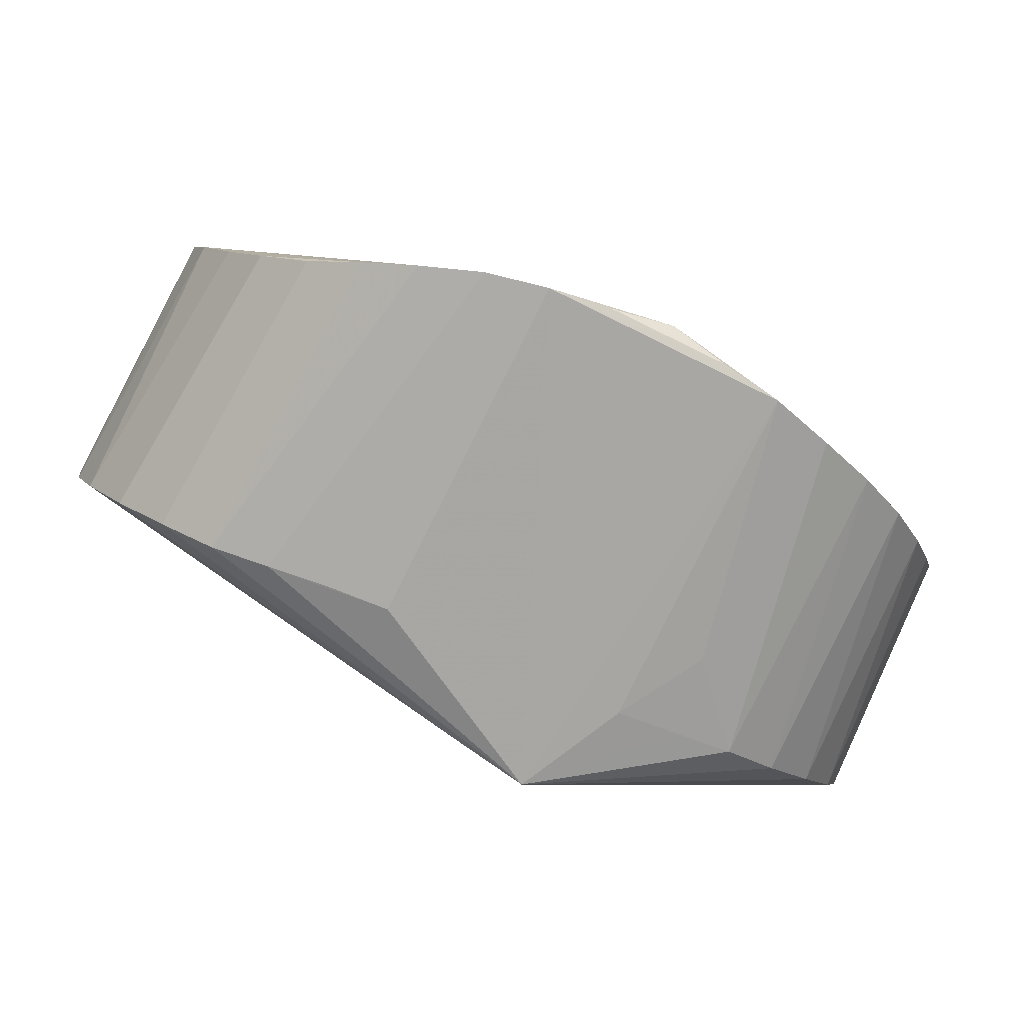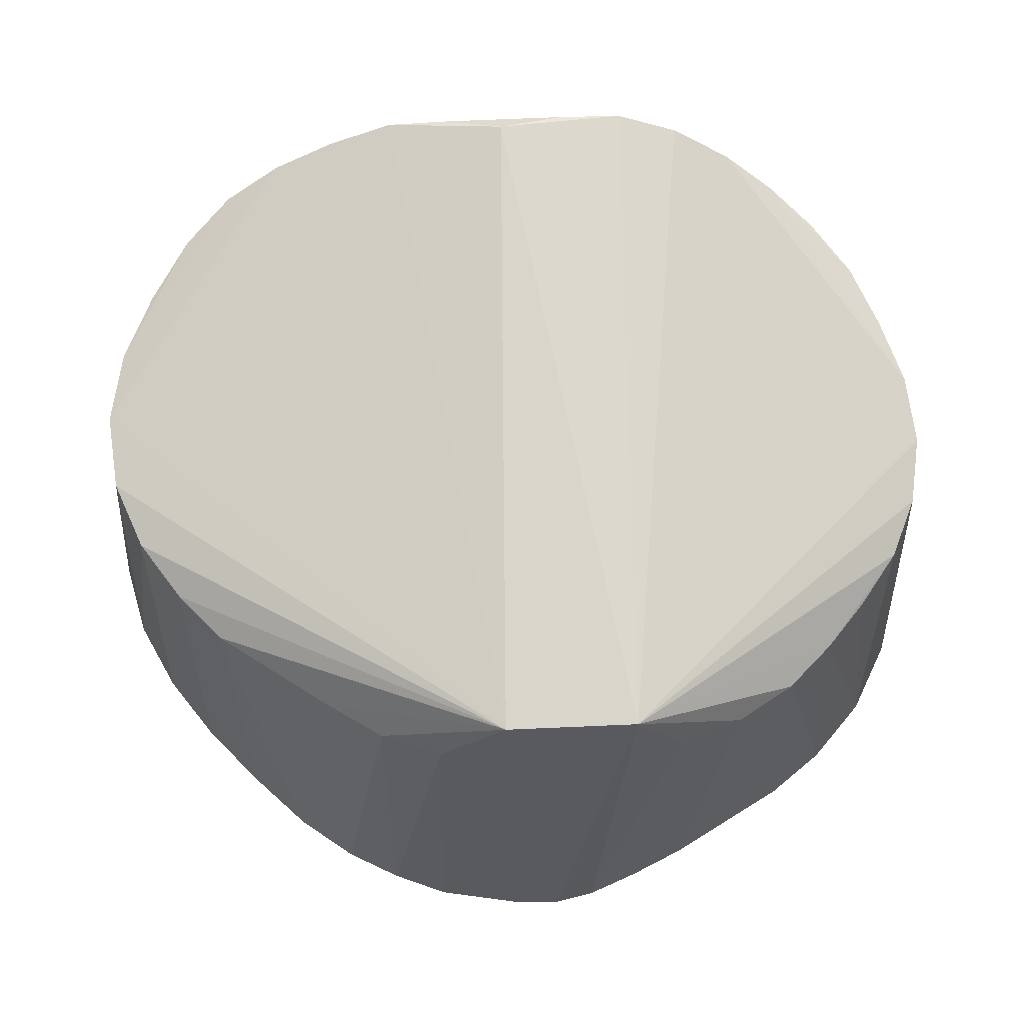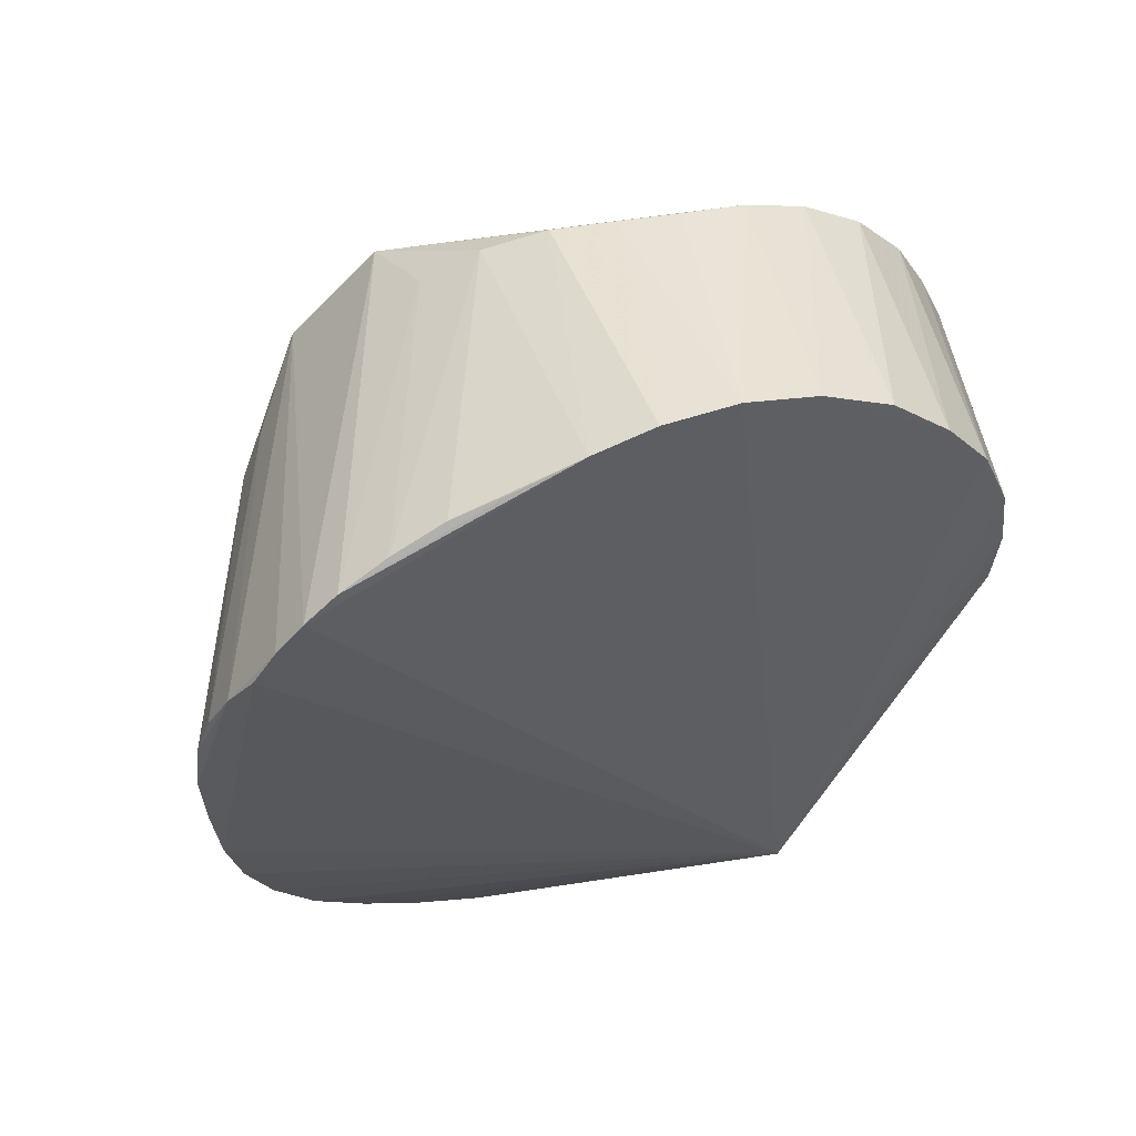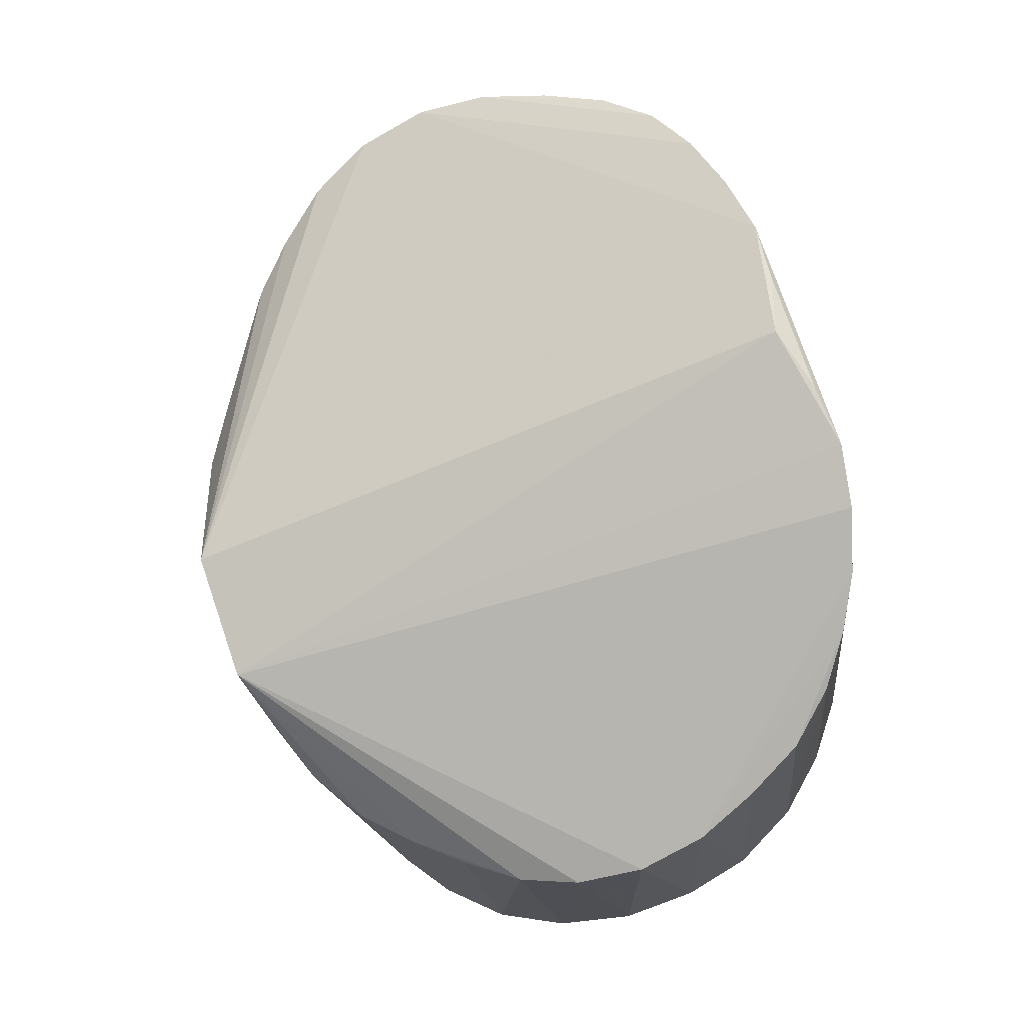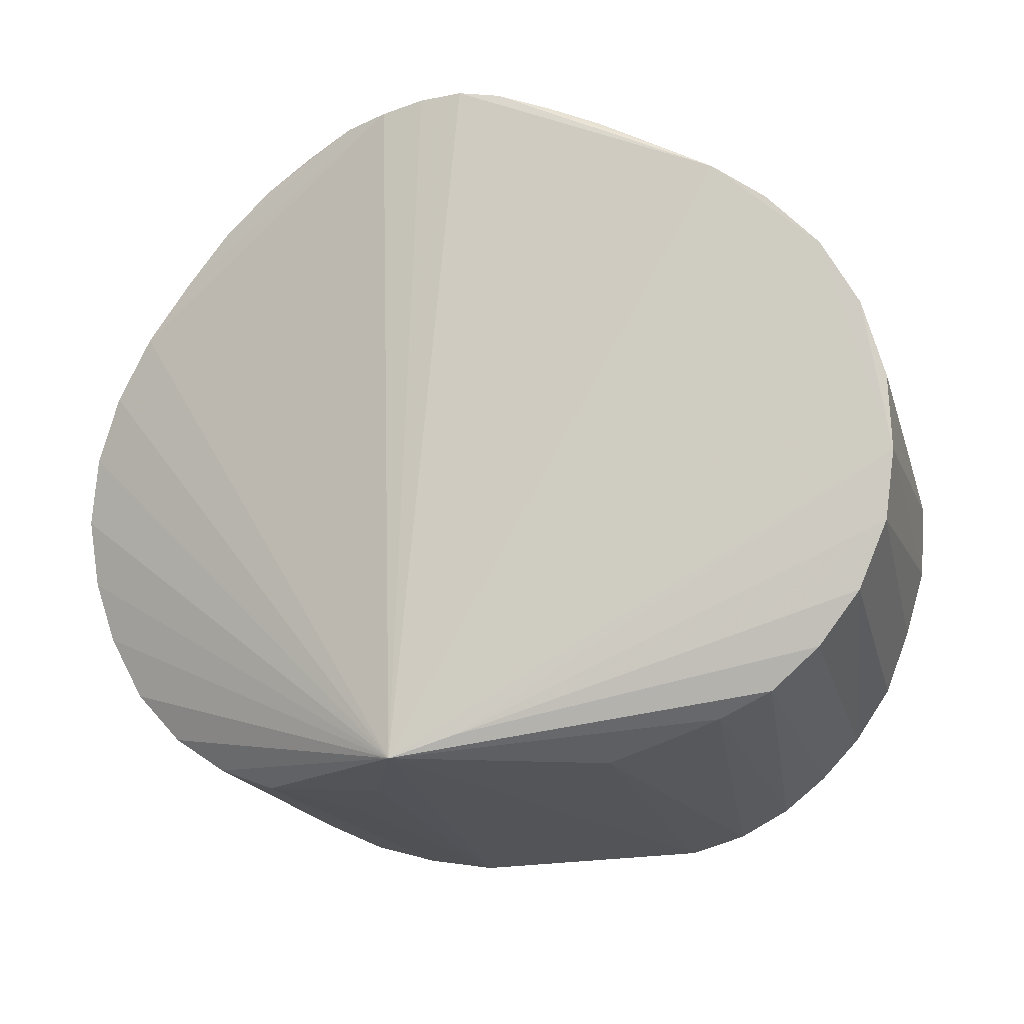
<metadata>
{"format":"obj","ext":"obj","renderer":"f3d","projection":"perspective","resolution":1024,"background":"white","views":[{"elev":-70.1,"azim":154.0,"up":"+Z"},{"elev":56.2,"azim":0.1,"up":"+Y"},{"elev":-46.5,"azim":52.0,"up":"+Y"},{"elev":73.2,"azim":73.9,"up":"+Y"},{"elev":-28.7,"azim":18.8,"up":"+Z"}]}
</metadata>
<code>
v 0.1259 0.007255 0.03327
v 0.125 0.01328 0.01317
v 0.1216 -0.0002021 0.05339
v 0.1129 -0.007262 0.07069
v 0.09984 -0.01364 0.08488
v 0.08617 -0.0191 0.09491
v 0.1206 0.0194 -0.004777
v 0.01648 0.1404 -0.04603
v 0.03378 0.1387 -0.0482
v 0.09795 0.02974 -0.03458
v 0.1109 0.02511 -0.02166
v 0.06778 0.03681 -0.0489
v 0.08347 0.03334 -0.0442
v 0.0414 -0.03052 0.1185
v 0.02778 -0.03501 0.1232
v 0.07065 -0.02293 0.1035
v 0.05562 -0.02633 0.1123
v 0.05064 0.06301 0.1213
v 0.06731 0.06406 0.1145
v 0.05049 0.1347 -0.04618
v 0.1123 0.09884 -0.00168
v 0.104 0.1055 -0.01651
v 0.01675 -0.03749 0.1251
v 0.1043 0.06953 0.07911
v 0.1141 0.07442 0.06532
v 0.1223 0.08635 0.03238
v 0.1193 0.0926 0.01445
v 0.06625 0.1278 -0.0421
v 0.07993 0.1205 -0.03591
v 0.0924 0.1127 -0.0281
v 0.1202 0.08015 0.05009
v 0.09403 0.06664 0.09172
v 0.03692 0.08532 0.1273
v -0.001147 0.1422 -0.04047
v 0.03445 0.04216 -0.05538
v -0.0007761 0.01407 -0.05306
v 0.05153 0.03986 -0.05213
v 0.08235 0.06514 0.1041
v 0.004971 -0.03788 0.1251
v -0.1213 0.0216 0.01592
v -0.1212 0.01389 0.03338
v -0.116 0.006094 0.05034
v -0.1063 -0.001985 0.06571
v -0.09336 -0.009369 0.08001
v -0.07852 -0.01492 0.09355
v -0.1178 0.02781 -0.0004032
v -0.01699 0.1398 -0.04483
v -0.03416 0.1373 -0.04578
v -0.09843 0.03785 -0.032
v -0.11 0.03351 -0.01784
v -0.08442 0.04065 -0.04253
v -0.06918 0.04264 -0.04935
v -0.01922 -0.03403 0.1234
v -0.03412 -0.02865 0.1202
v -0.04858 -0.02449 0.1147
v -0.06383 -0.0201 0.1056
v -0.01771 0.06331 0.1252
v -0.03432 0.06435 0.1199
v -0.05201 0.132 -0.04301
v -0.04925 0.06443 -0.05074
v -0.113 0.09895 0.01161
v -0.1051 0.1052 -0.005762
v -0.006923 -0.03735 0.1237
v -0.08136 0.07109 0.09179
v -0.09361 0.07538 0.08044
v -0.1133 0.08691 0.04968
v -0.1161 0.09303 0.03017
v -0.08273 0.1202 -0.03173
v -0.06833 0.1265 -0.03844
v -0.09501 0.1127 -0.02092
v -0.1051 0.08107 0.06663
v 0.0007586 0.0854 0.1292
v -0.02001 0.0124 -0.0583
v -0.03504 0.04187 -0.05477
v -0.05211 0.04175 -0.05209
v -0.05031 0.06601 0.1106
f 63 73 39
f 34 72 33
f 48 69 67
f 48 72 34
f 48 67 72
f 20 33 26
f 4 6 73
f 46 73 40
f 72 67 66
f 26 33 31
f 33 25 31
f 1 26 31
f 38 33 19
f 19 6 38
f 23 15 33
f 72 39 23
f 23 33 72
f 39 73 23
f 73 6 23
f 6 15 23
f 19 33 18
f 33 15 18
f 17 6 19
f 7 11 22
f 34 33 9
f 33 20 9
f 73 48 9
f 1 31 3
f 25 4 3
f 3 31 25
f 69 52 51
f 73 49 51
f 51 52 73
f 74 48 73
f 69 48 59
f 59 52 69
f 48 52 59
f 40 67 61
f 61 46 40
f 61 70 62
f 50 49 73
f 73 46 50
f 50 70 49
f 62 70 50
f 46 61 50
f 50 61 62
f 40 73 41
f 41 67 40
f 41 66 67
f 71 43 65
f 71 65 72
f 72 66 71
f 55 54 58
f 73 63 44
f 44 43 73
f 65 43 44
f 32 25 33
f 33 38 32
f 6 4 5
f 5 38 6
f 4 32 5
f 5 32 38
f 16 15 6
f 6 17 16
f 14 18 15
f 15 16 14
f 14 16 17
f 19 18 14
f 14 17 19
f 2 26 1
f 1 3 2
f 2 4 73
f 2 3 4
f 27 20 26
f 26 2 27
f 27 2 7
f 47 48 34
f 47 9 48
f 11 7 36
f 36 2 73
f 7 2 36
f 73 9 35
f 35 9 20
f 11 36 10
f 73 13 10
f 10 36 73
f 29 27 22
f 29 10 13
f 73 52 75
f 75 74 73
f 52 74 75
f 60 52 48
f 48 74 60
f 60 74 52
f 68 51 49
f 49 70 68
f 69 51 68
f 70 61 68
f 67 69 68
f 68 61 67
f 73 43 42
f 42 41 73
f 66 41 42
f 42 71 66
f 43 71 42
f 65 44 64
f 72 65 64
f 72 58 57
f 57 58 54
f 24 4 25
f 25 32 24
f 24 32 4
f 21 7 22
f 22 27 21
f 21 27 7
f 34 9 8
f 8 47 34
f 9 47 8
f 12 13 73
f 73 35 12
f 28 29 13
f 28 12 20
f 13 12 28
f 20 27 28
f 27 29 28
f 30 29 22
f 10 29 30
f 22 11 30
f 11 10 30
f 45 44 63
f 45 64 44
f 45 56 64
f 64 56 76
f 76 58 72
f 72 64 76
f 55 58 76
f 76 56 55
f 37 35 20
f 20 12 37
f 37 12 35
f 53 45 63
f 56 45 53
f 55 56 53
f 53 54 55
f 53 39 72
f 53 63 39
f 72 57 53
f 53 57 54

</code>
